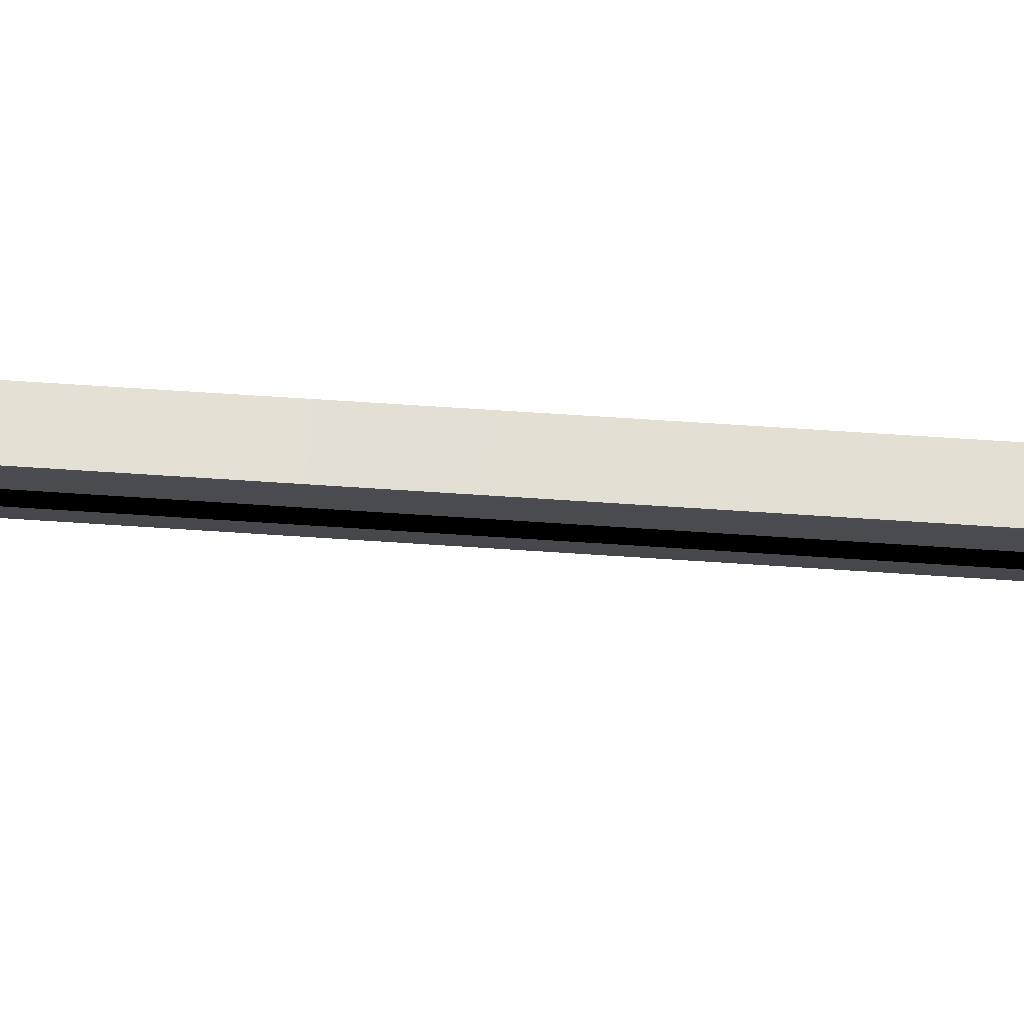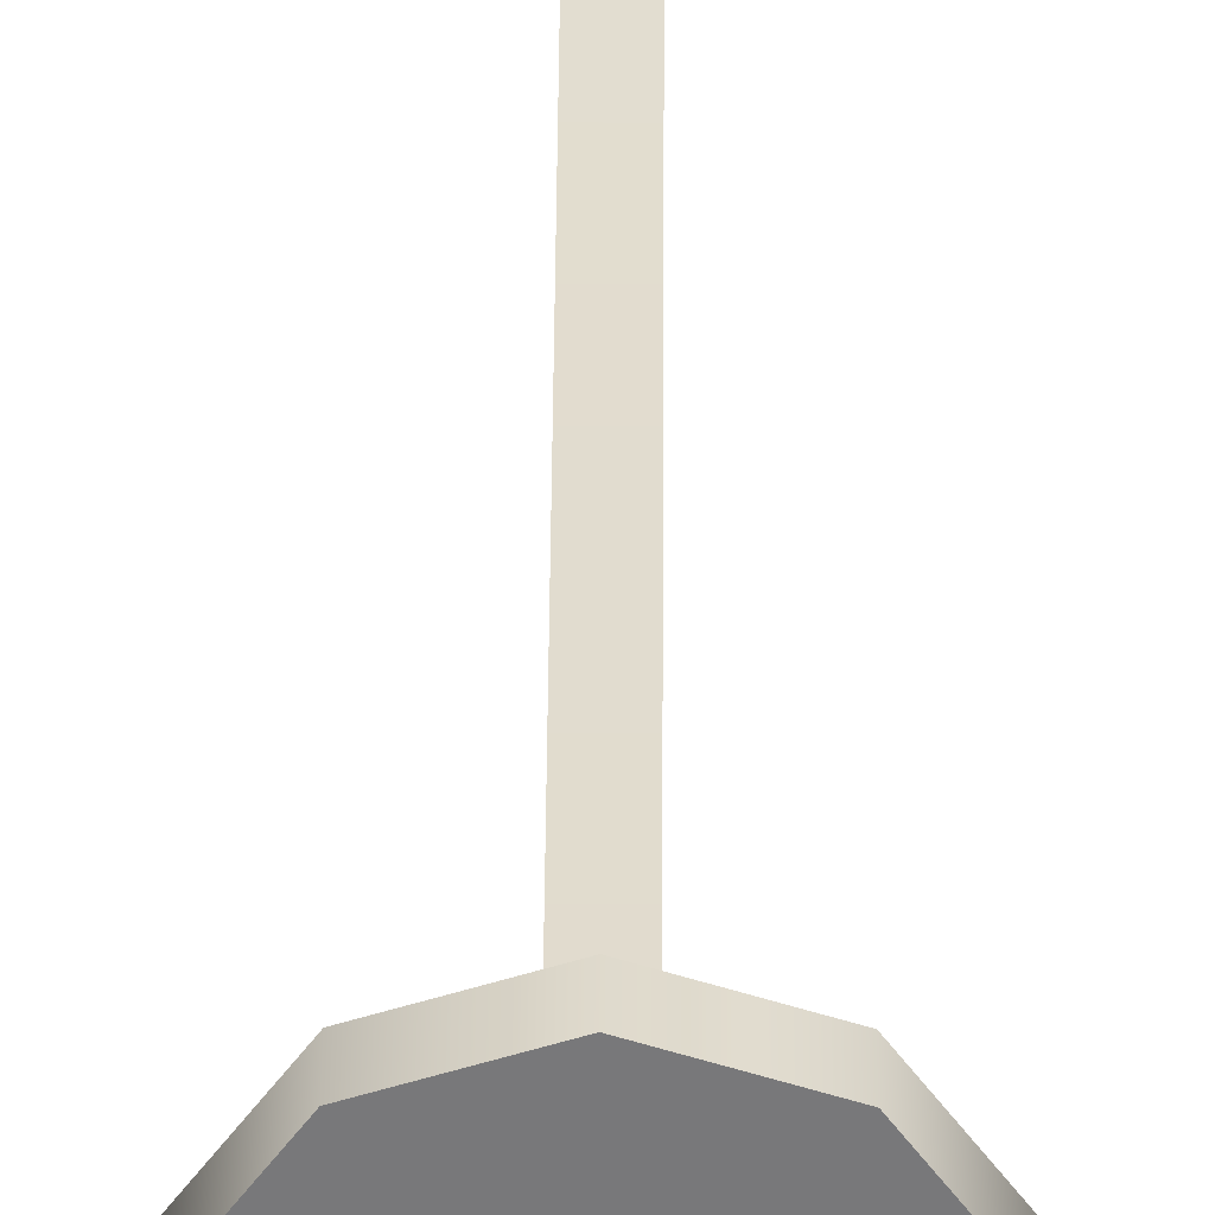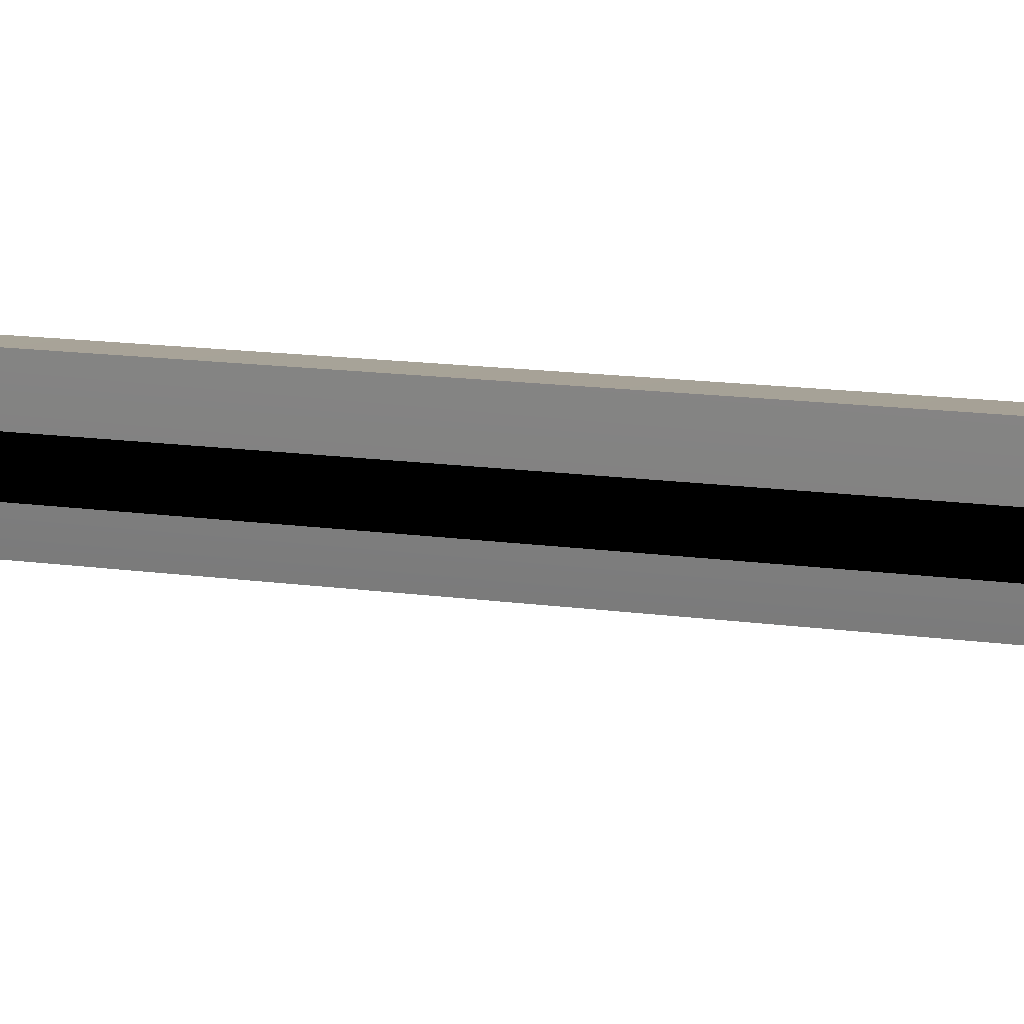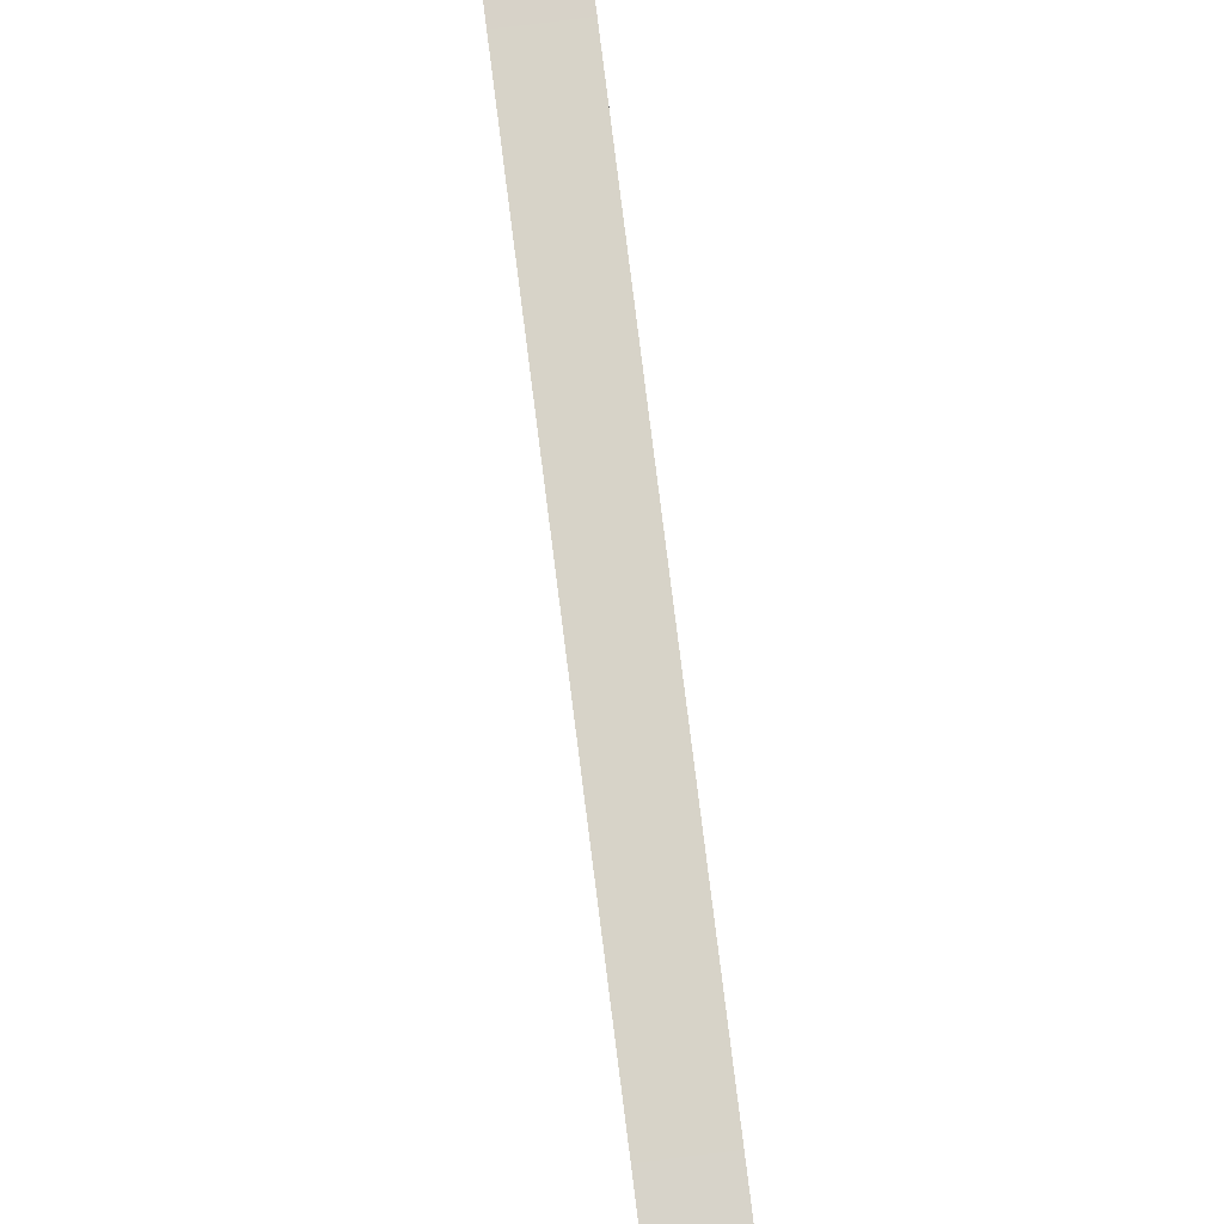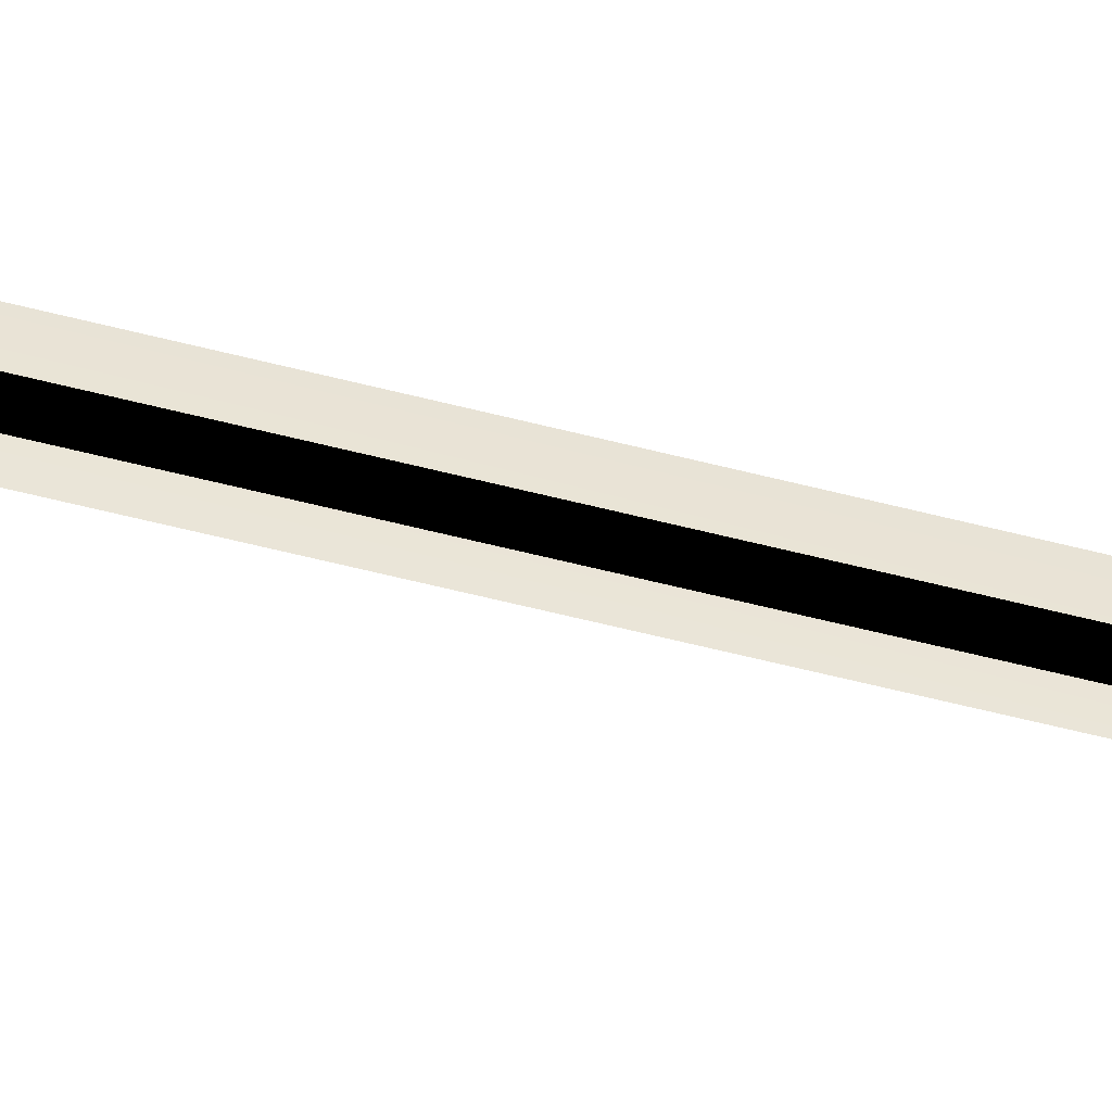
<metadata>
{"format":"obj","ext":"obj","renderer":"f3d","projection":"perspective","resolution":1024,"background":"white","views":[{"elev":65.5,"azim":-85.6,"up":"+Y"},{"elev":32.4,"azim":-179.7,"up":"+Y"},{"elev":8.1,"azim":-54.1,"up":"+Y"},{"elev":74.9,"azim":172.9,"up":"+Y"},{"elev":-55.1,"azim":75.3,"up":"+Y"}]}
</metadata>
<code>
v 0.07795 1.379 26.36
v 0 1.882 28.79
v 0.0478 1.167 26.19
v 0.334 1.527 23.11
v 0.2227 0.8561 23.11
v 0.334 1.065 17.01
v 0.2227 0.4154 17.01
v 0.334 0.8053 4.285
v 0.2227 0.1604 4.285
v 0 0.8454 26.72
v -0.05865 1.165 26.19
v 0 -0.04324 23.11
v -0.08922 1.379 26.36
v 0 1.882 28.79
v -0.334 1.527 23.11
v 0 2.389 29.08
v -1.491 -2.083 4.443
v -2.413 0.7531 4.443
v -2.413 -0.8148 4.443
v -1.491 2.022 4.443
v 0 -2.568 4.443
v 0 2.506 4.443
v 1.491 2.022 4.443
v -1.491 2.022 3.706
v -2.413 -0.8148 3.706
v -2.413 0.7531 3.706
v -1.491 -2.083 3.706
v 0 2.506 3.706
v 0 -2.568 3.706
v 1.491 -2.083 3.706
v 0.5823 0.806 3.747
v 0.4142 0.6607 -5.253
v -0.5823 0.806 3.747
v 0.4142 -0.6607 -5.253
v 0.5823 -0.806 3.747
v -0.4142 -0.6607 -5.253
v -0.5823 -0.806 3.747
v -0.1113 -0.1342 17.01
v 0 -0.5838 17.01
v -0.1113 0.3326 23.11
v -0.334 1.065 17.01
v -0.2227 0.4154 17.01
v -0.2227 0.8561 23.11
v -0.2227 0.1604 4.285
v -0.334 0.8053 4.285
v 0 -0.04324 23.11
v 0.1113 0.3326 23.11
v 0 0.8454 26.72
v 2.413 -0.8148 4.443
v 2.413 0.7531 4.443
v 1.491 -2.083 4.443
v 2.413 0.7531 3.706
v 2.413 -0.8148 3.706
v 1.491 2.022 3.706
v -0.4142 -0.6607 -5.253
v -0.5823 -0.806 3.747
v -0.4142 0.6607 -5.253
v 0 -0.8434 4.285
v -0.1113 -0.3892 4.285
v 0.1113 -0.3892 4.285
v 0 -0.5838 17.01
v 0 -0.8434 4.285
v 0.1113 -0.1342 17.01
v 0.334 1.527 23.11
v -0.334 1.527 23.11
v 0 2.389 29.08
v 0.334 1.065 17.01
v -0.334 1.065 17.01
v 0.334 0.8053 4.285
v -1.491 2.022 3.706
v -2.413 0.7531 4.443
v -1.491 2.022 4.443
v -2.413 0.7531 3.706
v -2.413 -0.8148 4.443
v -2.413 -0.8148 3.706
v -1.491 -2.083 4.443
v -1.491 -2.083 3.706
v 0 -2.568 4.443
v 0 -2.568 3.706
v 1.491 -2.083 4.443
v 1.491 -2.083 3.706
v 2.413 -0.8148 4.443
v 2.413 -0.8148 3.706
v 2.413 0.7531 4.443
v 2.413 0.7531 3.706
v 1.491 2.022 4.443
v 1.491 2.022 3.706
v 0 2.506 4.443
v 0 2.506 3.706
v -1.491 2.022 4.443
v -1.491 2.022 3.706
v 0.4142 -0.6607 -5.253
v 0.4142 0.6607 -5.253
v 0 2.389 29.08
v -0.334 0.8053 4.285
g polygon0
f 1 2 3
f 1 4 2
f 5 4 1
f 5 6 4
f 7 6 5
f 7 8 6
f 9 8 7
f 10 11 12
f 10 13 11
f 14 13 10
f 14 15 13
f 16 15 14
f 17 18 19
f 17 20 18
f 21 20 17
f 21 22 20
f 23 22 21
f 24 25 26
f 24 27 25
f 28 27 24
f 28 29 27
f 30 29 28
f 31 32 33
f 31 34 32
f 35 34 31
f 35 36 34
f 37 36 35
f 12 38 39
f 12 40 38
f 11 40 12
f 41 42 43
f 41 44 42
f 45 44 41
f 3 46 47
f 3 48 46
f 2 48 3
f 23 49 50
f 23 51 49
f 21 51 23
f 30 52 53
f 30 54 52
f 28 54 30
f 33 55 56
f 33 57 55
f 32 57 33
f 58 38 59
f 58 39 38
f 15 43 13
f 15 41 43
f 60 61 62
f 60 63 61
f 63 46 61
f 63 47 46
f 64 65 66
f 64 67 65
f 67 68 65
f 67 69 68
f 70 71 72
f 70 73 71
f 73 74 71
f 73 75 74
f 75 76 74
f 75 77 76
f 77 78 76
f 77 79 78
f 79 80 78
f 79 81 80
f 81 82 80
f 81 83 82
f 83 84 82
f 83 85 84
f 85 86 84
f 85 87 86
f 87 88 86
f 87 89 88
f 89 90 88
f 89 91 90
f 92 57 93
f 92 55 57
f 94 2 4
f 95 68 69
v -0.2227 0.8561 23.11
v -0.05865 1.165 26.19
v -0.08922 1.379 26.36
v -0.1113 0.3326 23.11
v -0.2227 0.4154 17.01
v -0.1113 -0.1342 17.01
v -0.1113 -0.3892 4.285
v 0.0478 1.167 26.19
v 0.2227 0.8561 23.11
v 0.07795 1.379 26.36
v 0.1113 0.3326 23.11
v 0.2227 0.4154 17.01
v 0.1113 -0.1342 17.01
v 0.2227 0.1604 4.285
v 0.1113 -0.3892 4.285
v -0.2227 0.1604 4.285
g polygon1
f 96 97 98
f 96 99 97
f 100 99 96
f 100 101 99
f 102 101 100
f 103 104 105
f 103 106 104
f 106 107 104
f 106 108 107
f 109 108 110
f 109 107 108
f 111 102 100

</code>
